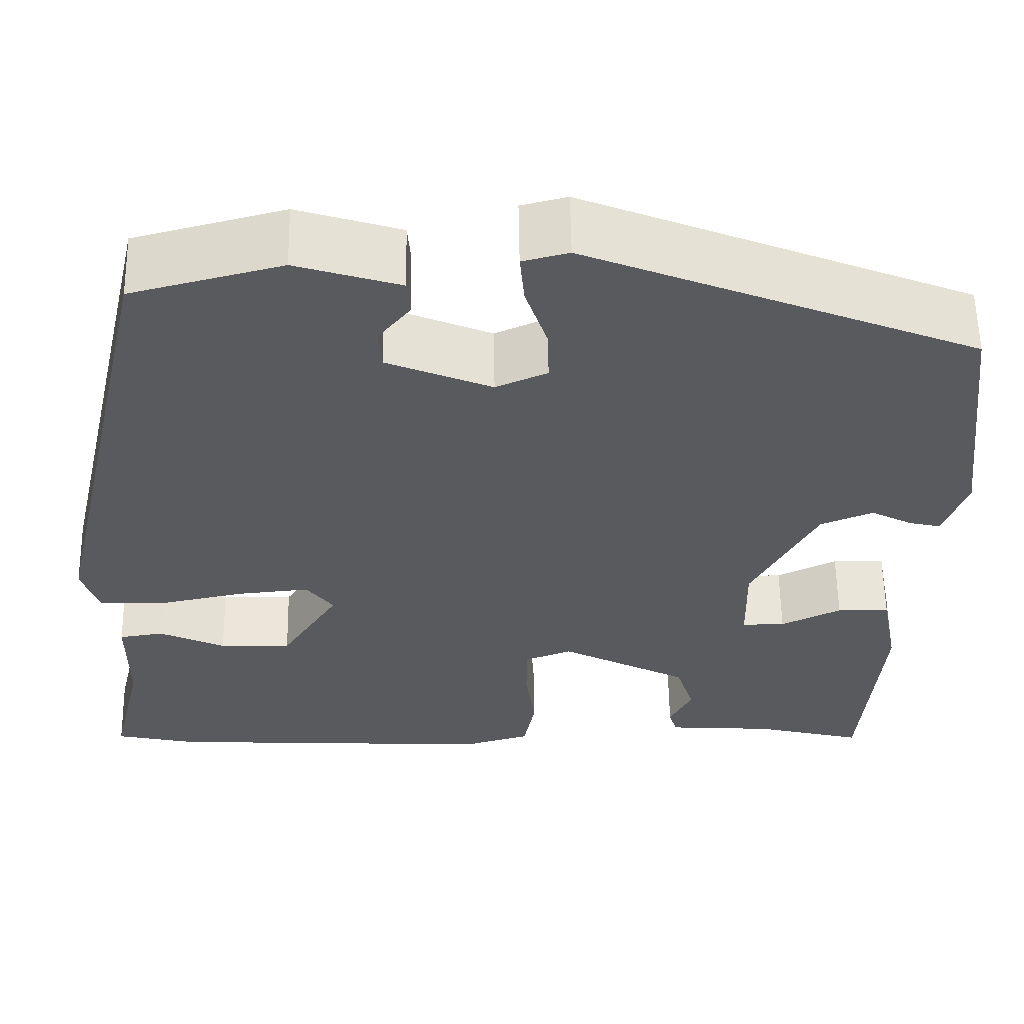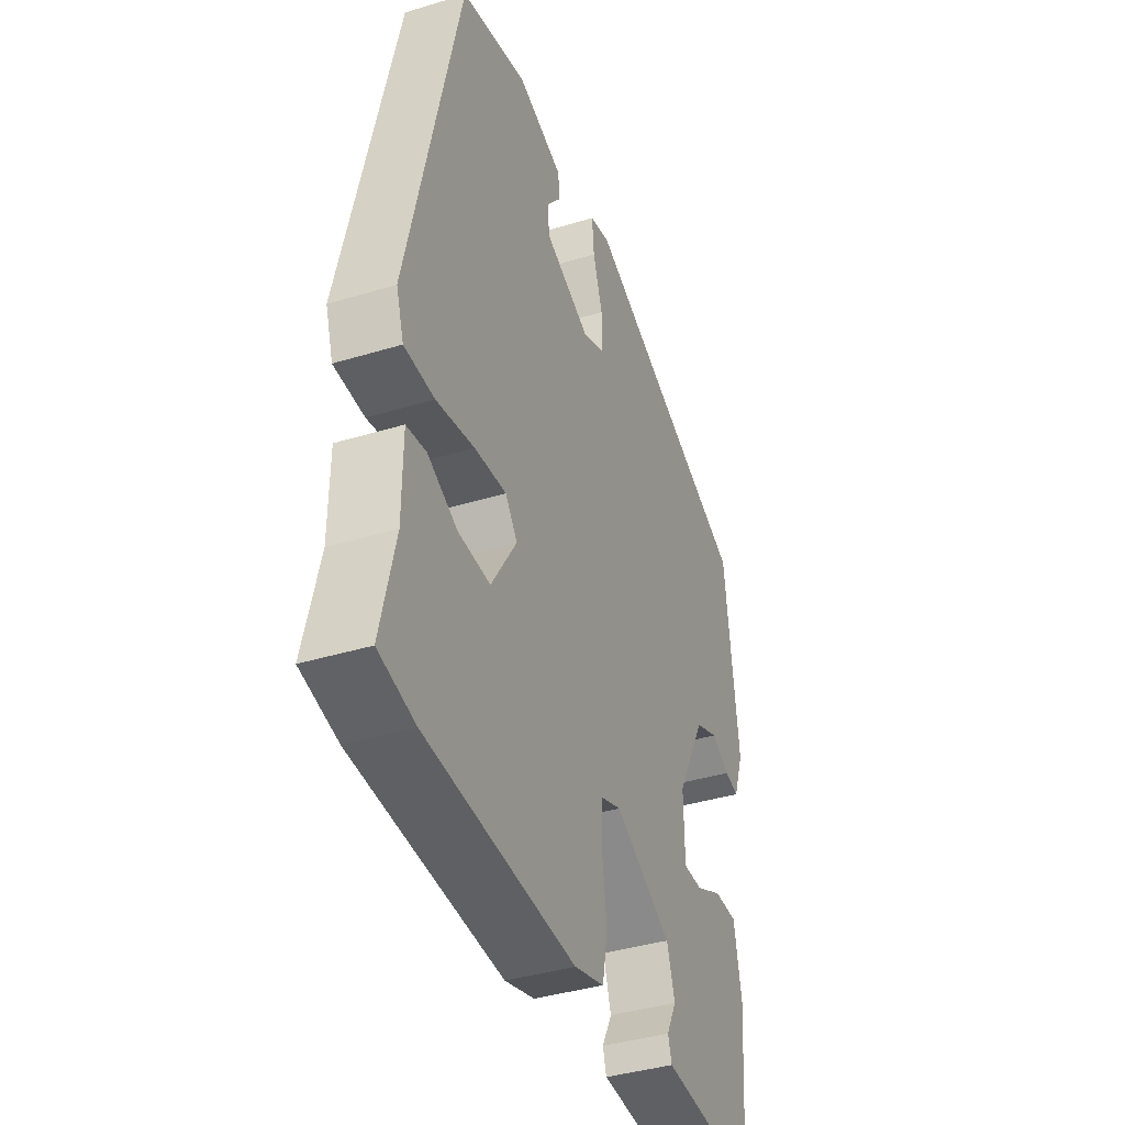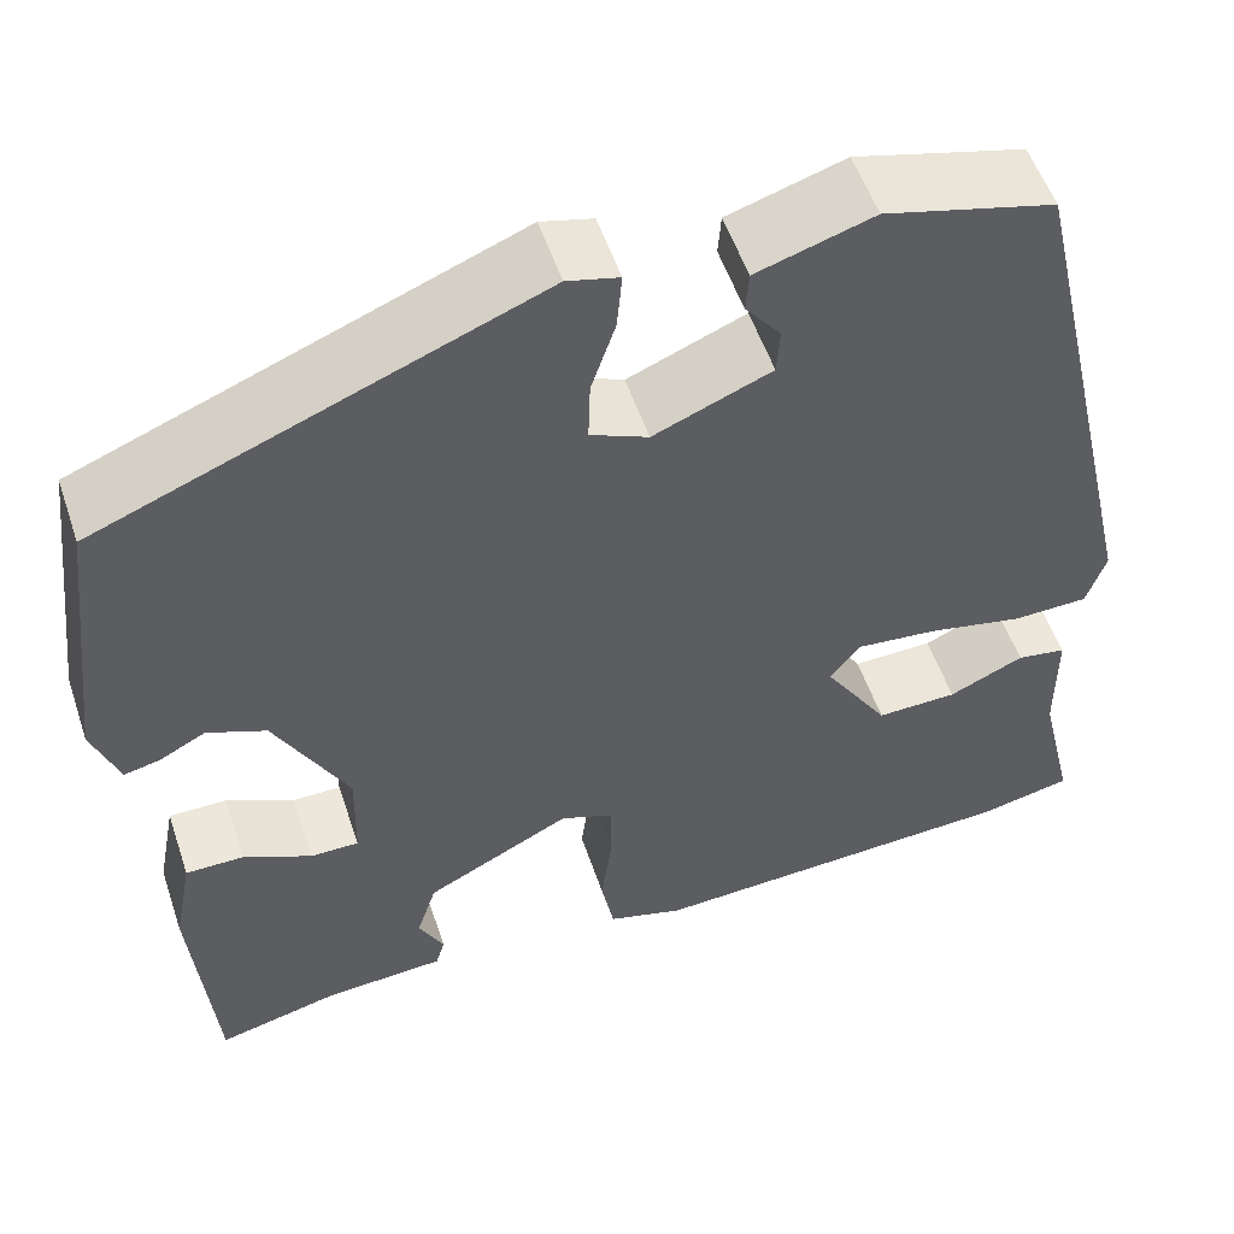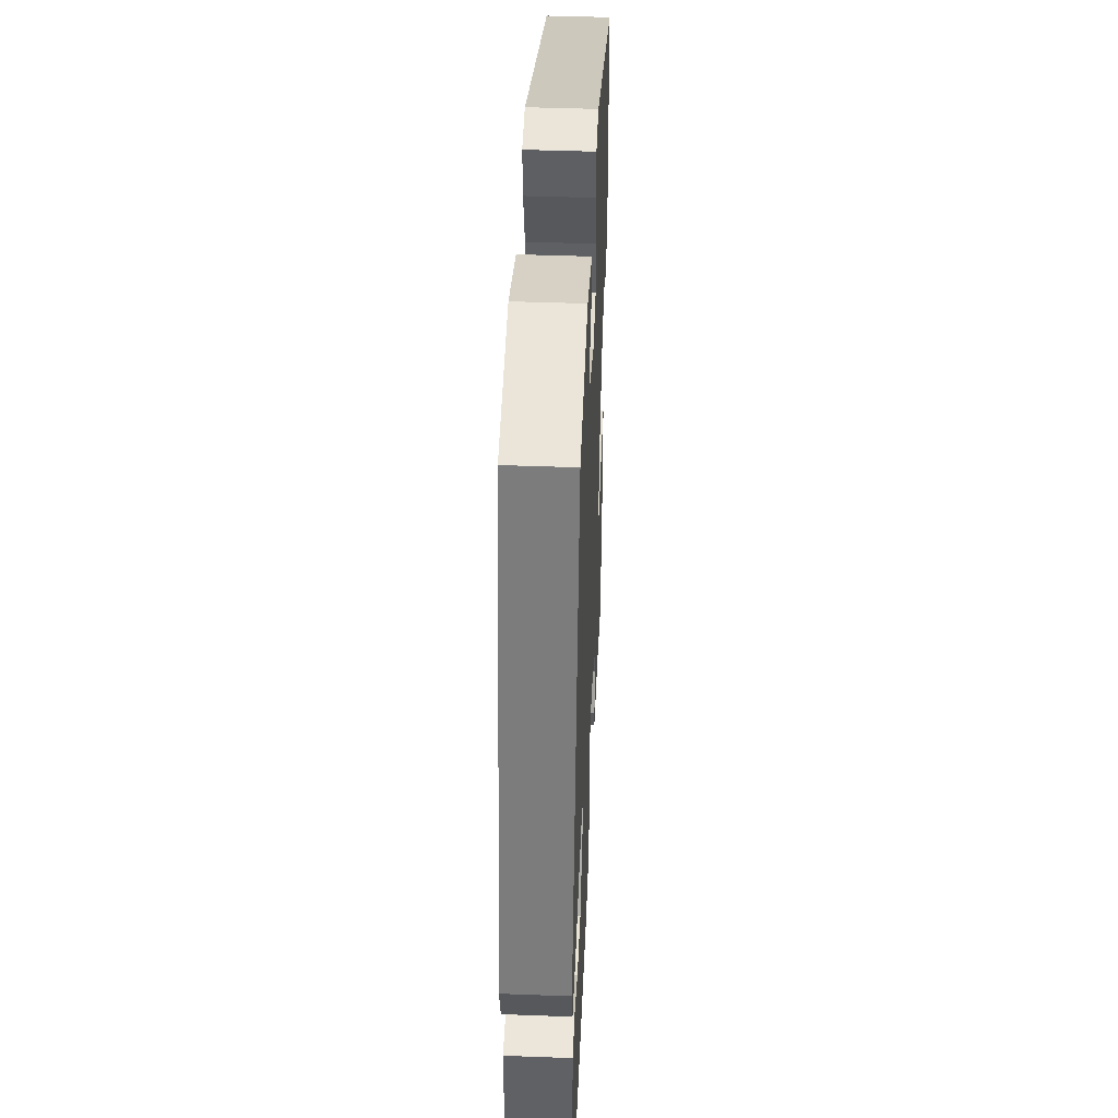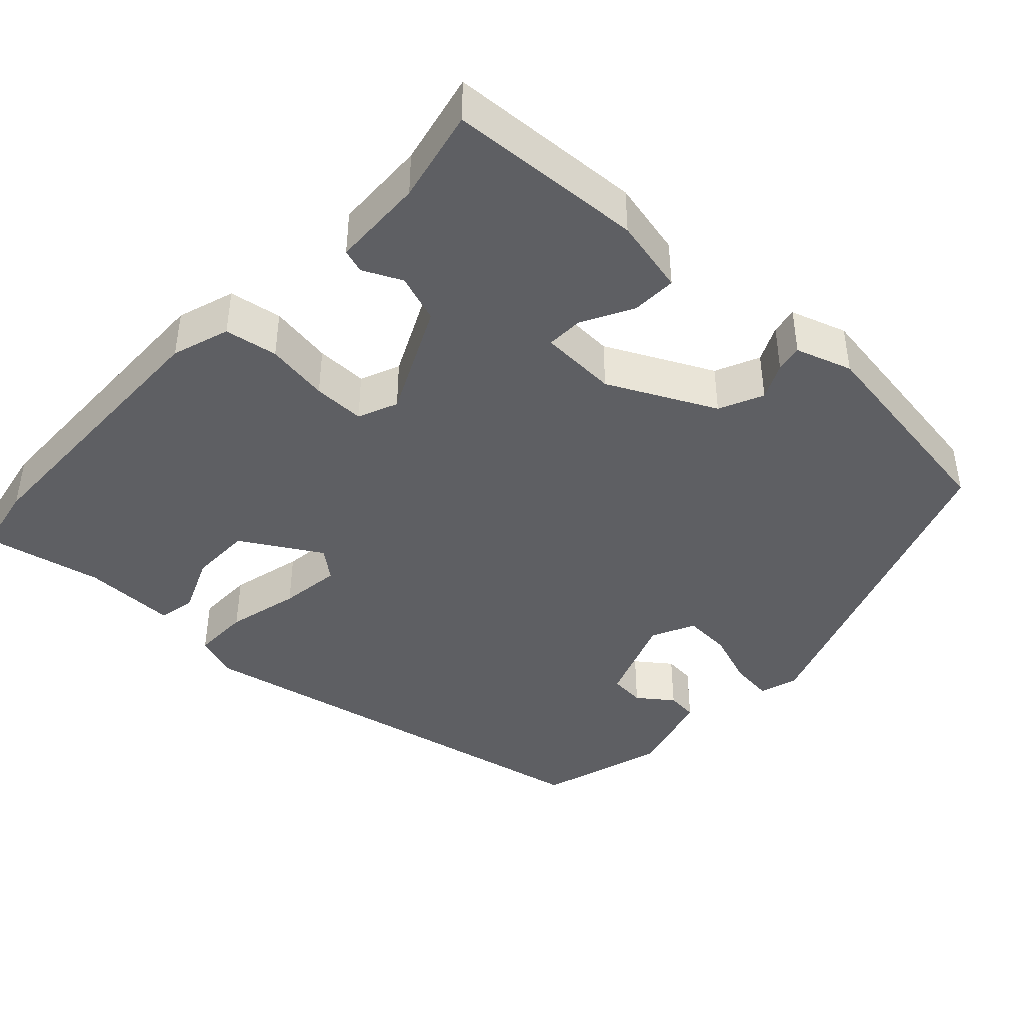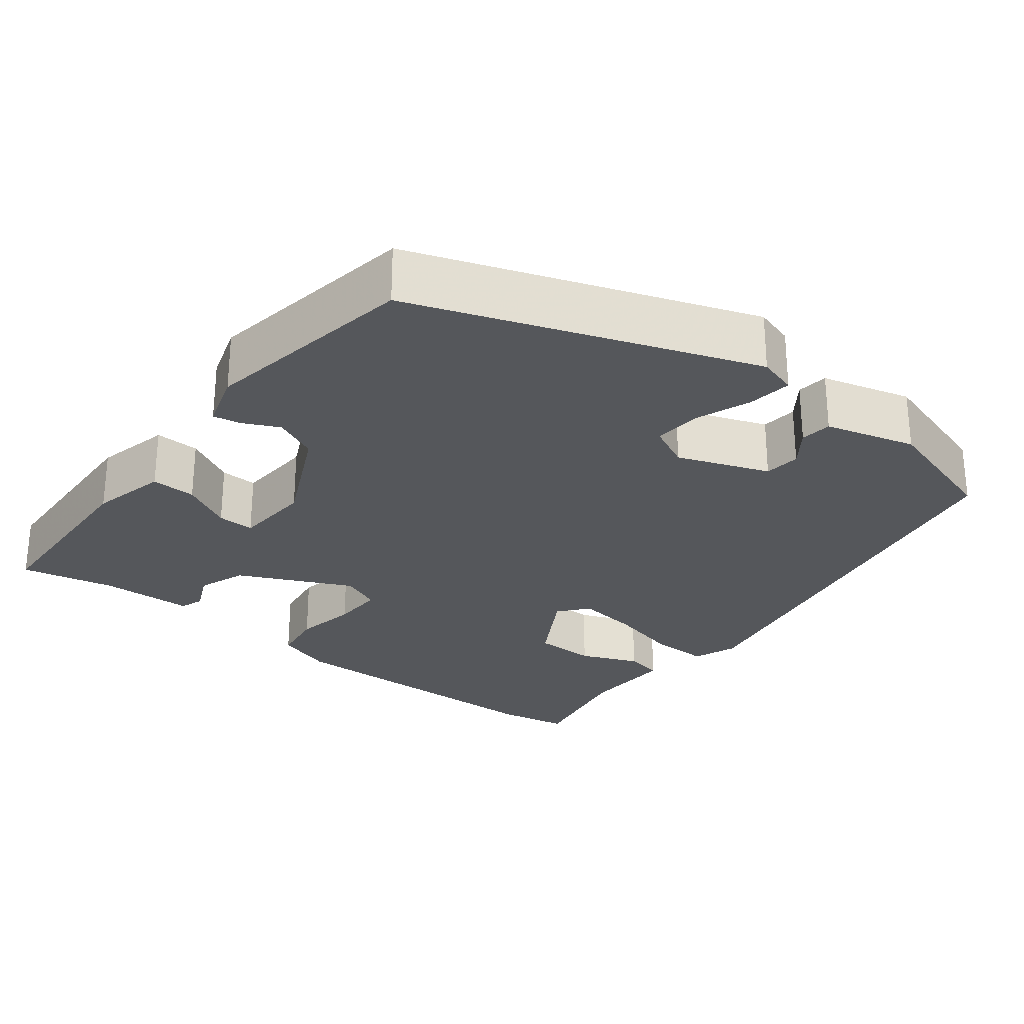
<metadata>
{"format":"obj","ext":"obj","renderer":"f3d","projection":"perspective","resolution":1024,"background":"white","views":[{"elev":58.3,"azim":179.1,"up":"+Z"},{"elev":-39.5,"azim":110.7,"up":"+Z"},{"elev":54.1,"azim":-18.5,"up":"+Z"},{"elev":43.8,"azim":92.5,"up":"+Z"},{"elev":-41.9,"azim":-134.8,"up":"+Y"},{"elev":-27.0,"azim":-40.2,"up":"+Y"}]}
</metadata>
<code>
v 0.398 0.07 0.487
v 0.527 0.07 -0.076
v 0.508 0.07 -0.134
v 0.433 0.07 -0.136
v 0.338 0.07 -0.116
v 0.258 0.07 -0.108
v 0.228 0.07 -0.147
v 0.292 0.07 -0.248
v 0.372 0.07 -0.246
v 0.446 0.07 -0.212
v 0.495 0.07 -0.22
v 0.496 0.07 -0.341
v 0.532 0.07 -0.493
v 0.441 0.07 -0.513
v 0.069 0.07 -0.532
v -0.006 0.07 -0.51
v -0.019 0.07 -0.442
v -0.008 0.07 -0.36
v -0.009 0.07 -0.293
v -0.061 0.07 -0.273
v -0.204 0.07 -0.347
v -0.224 0.07 -0.41
v -0.199 0.07 -0.459
v -0.208 0.07 -0.49
v -0.328 0.07 -0.498
v -0.448 0.07 -0.528
v -0.469 0.07 -0.276
v -0.45 0.07 -0.177
v -0.392 0.07 -0.177
v -0.325 0.07 -0.21
v -0.277 0.07 -0.21
v -0.275 0.07 -0.109
v -0.347 0.07 0.027
v -0.405 0.07 0.051
v -0.451 0.07 0.027
v -0.486 0.07 0.019
v -0.512 0.07 0.091
v -0.478 0.07 0.373
v -0.048 0.07 0.545
v 0.003 0.07 0.532
v -0.002 0.07 0.475
v -0.026 0.07 0.402
v -0.028 0.07 0.34
v 0.029 0.07 0.315
v 0.145 0.07 0.363
v 0.148 0.07 0.41
v 0.113 0.07 0.454
v 0.116 0.07 0.495
v 0.231 0.07 0.531
v 0.398 0 0.487
v 0.527 0 -0.076
v 0.508 0 -0.134
v 0.433 0 -0.136
v 0.338 0 -0.116
v 0.258 0 -0.108
v 0.228 0 -0.147
v 0.292 0 -0.248
v 0.372 0 -0.246
v 0.446 0 -0.212
v 0.495 0 -0.22
v 0.496 0 -0.341
v 0.532 0 -0.493
v 0.441 0 -0.513
v 0.069 0 -0.532
v -0.006 0 -0.51
v -0.019 0 -0.442
v -0.008 0 -0.36
v -0.009 0 -0.293
v -0.061 0 -0.273
v -0.204 0 -0.347
v -0.224 0 -0.41
v -0.199 0 -0.459
v -0.208 0 -0.49
v -0.328 0 -0.498
v -0.448 0 -0.528
v -0.469 0 -0.276
v -0.45 0 -0.177
v -0.392 0 -0.177
v -0.325 0 -0.21
v -0.277 0 -0.21
v -0.275 0 -0.109
v -0.347 0 0.027
v -0.405 0 0.051
v -0.451 0 0.027
v -0.486 0 0.019
v -0.512 0 0.091
v -0.478 0 0.373
v -0.048 0 0.545
v 0.003 0 0.532
v -0.002 0 0.475
v -0.026 0 0.402
v -0.028 0 0.34
v 0.029 0 0.315
v 0.145 0 0.363
v 0.148 0 0.41
v 0.113 0 0.454
v 0.116 0 0.495
v 0.231 0 0.531
f 48 49 1
f 47 48 1
f 46 47 1
f 3 4 5
f 2 3 5
f 1 2 5
f 46 1 5
f 45 46 5
f 44 45 5 6
f 43 44 6 7
f 40 41 42
f 39 40 42
f 38 39 42
f 37 38 42
f 36 37 42
f 35 36 42
f 34 35 42
f 33 34 42 43
f 32 33 43 7
f 28 29 30
f 27 28 30
f 26 27 30
f 25 26 30
f 25 30 31
f 22 23 24 25
f 21 22 25 31
f 20 21 31 32
f 16 17 18
f 15 16 18
f 14 15 18
f 13 14 18
f 12 13 18
f 12 18 19
f 9 10 11 12
f 12 19 20
f 9 12 20
f 8 9 20
f 7 8 20 32
f 50 98 97
f 50 97 96
f 50 96 95
f 54 53 52
f 54 52 51
f 54 51 50
f 54 50 95
f 54 95 94
f 55 54 94 93
f 56 55 93 92
f 91 90 89
f 91 89 88
f 91 88 87
f 91 87 86
f 91 86 85
f 91 85 84
f 91 84 83
f 92 91 83 82
f 56 92 82 81
f 79 78 77
f 79 77 76
f 79 76 75
f 79 75 74
f 80 79 74
f 74 73 72 71
f 80 74 71 70
f 81 80 70 69
f 67 66 65
f 67 65 64
f 67 64 63
f 67 63 62
f 67 62 61
f 68 67 61
f 61 60 59 58
f 69 68 61
f 69 61 58
f 69 58 57
f 81 69 57 56
f 1 50 51 2
f 2 51 52 3
f 3 52 53 4
f 4 53 54 5
f 5 54 55 6
f 6 55 56 7
f 7 56 57 8
f 8 57 58 9
f 9 58 59 10
f 10 59 60 11
f 11 60 61 12
f 12 61 62 13
f 13 62 63 14
f 14 63 64 15
f 15 64 65 16
f 16 65 66 17
f 17 66 67 18
f 18 67 68 19
f 19 68 69 20
f 20 69 70 21
f 21 70 71 22
f 22 71 72 23
f 23 72 73 24
f 24 73 74 25
f 25 74 75 26
f 26 75 76 27
f 27 76 77 28
f 28 77 78 29
f 29 78 79 30
f 30 79 80 31
f 31 80 81 32
f 32 81 82 33
f 33 82 83 34
f 34 83 84 35
f 35 84 85 36
f 36 85 86 37
f 37 86 87 38
f 38 87 88 39
f 39 88 89 40
f 40 89 90 41
f 41 90 91 42
f 42 91 92 43
f 43 92 93 44
f 44 93 94 45
f 45 94 95 46
f 46 95 96 47
f 47 96 97 48
f 48 97 98 49
f 49 98 50 1

</code>
